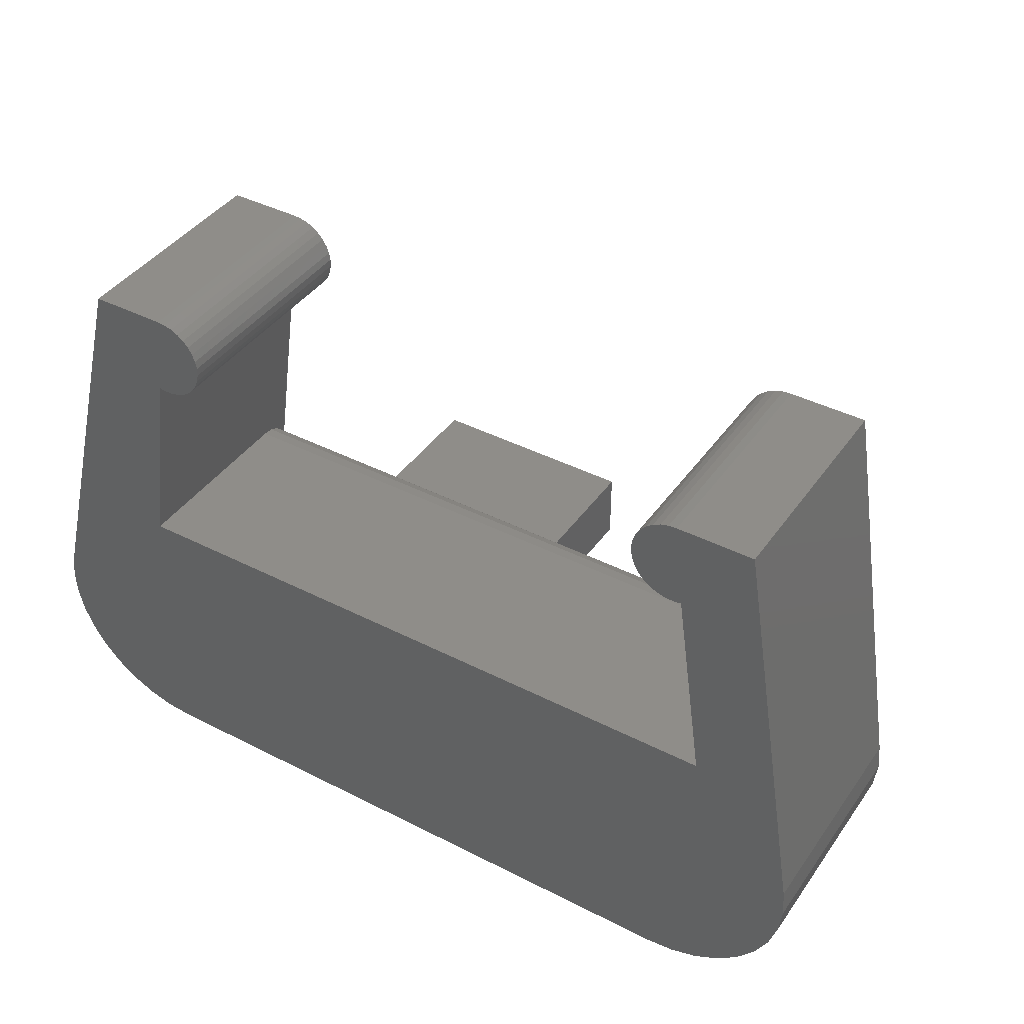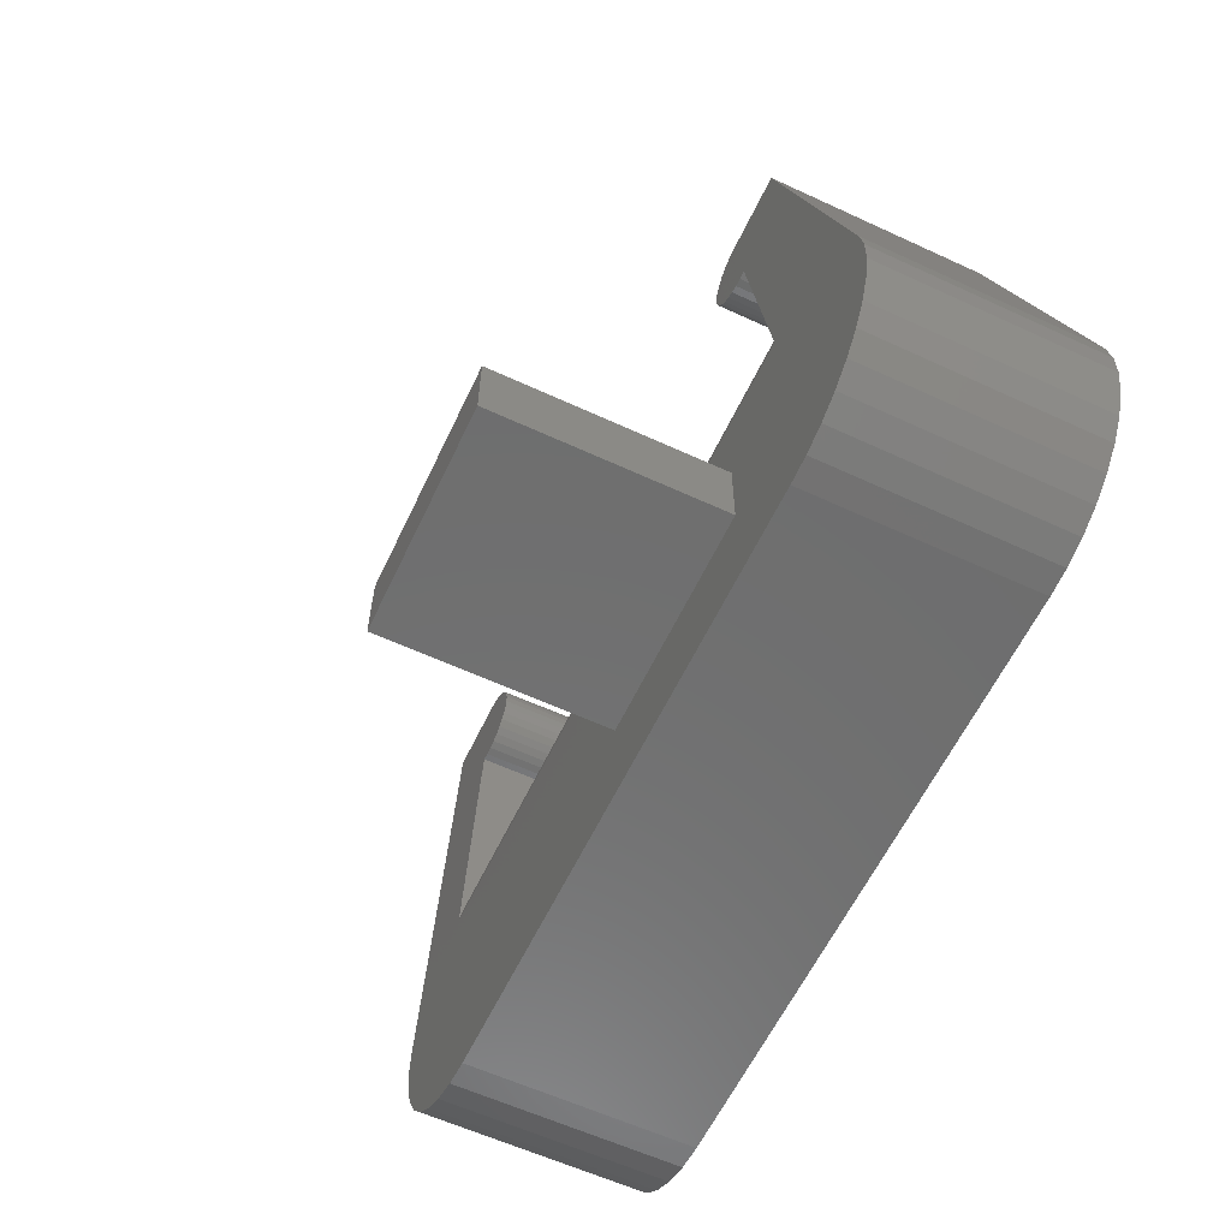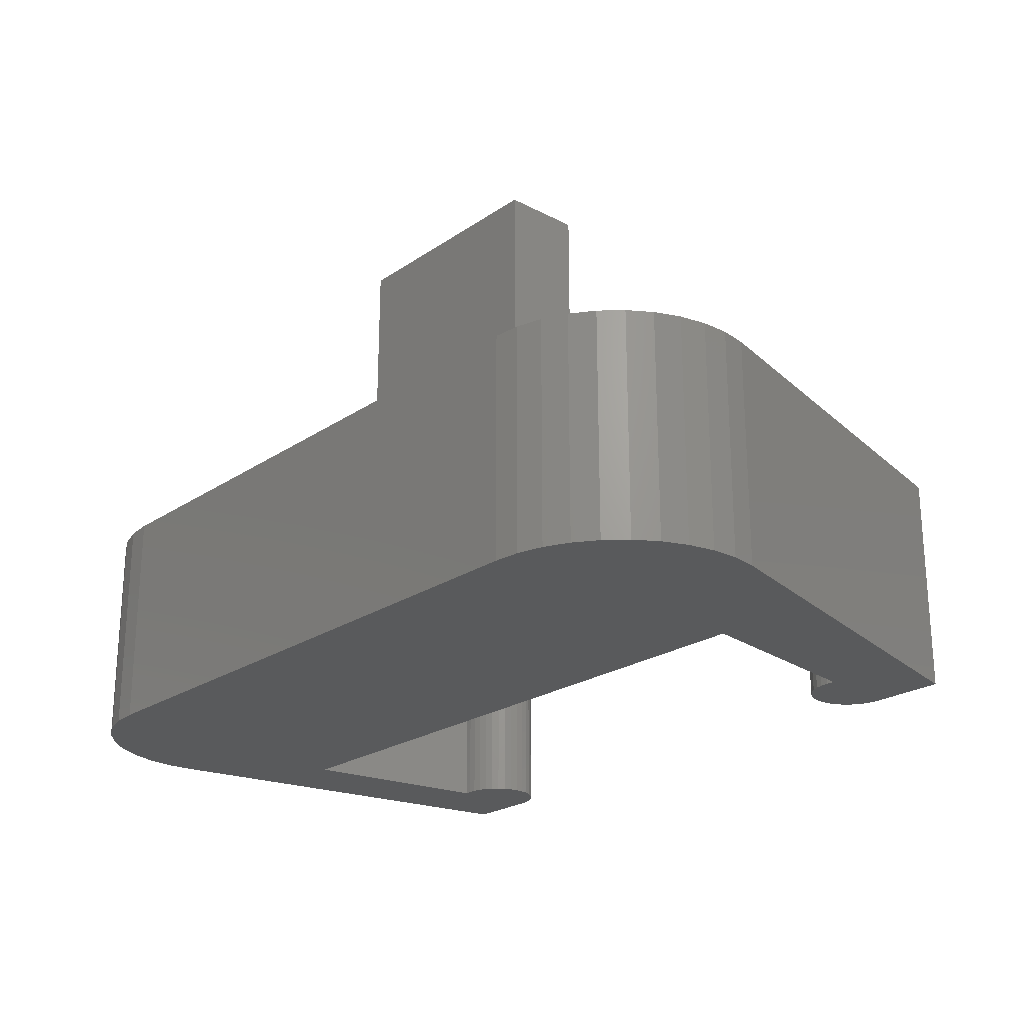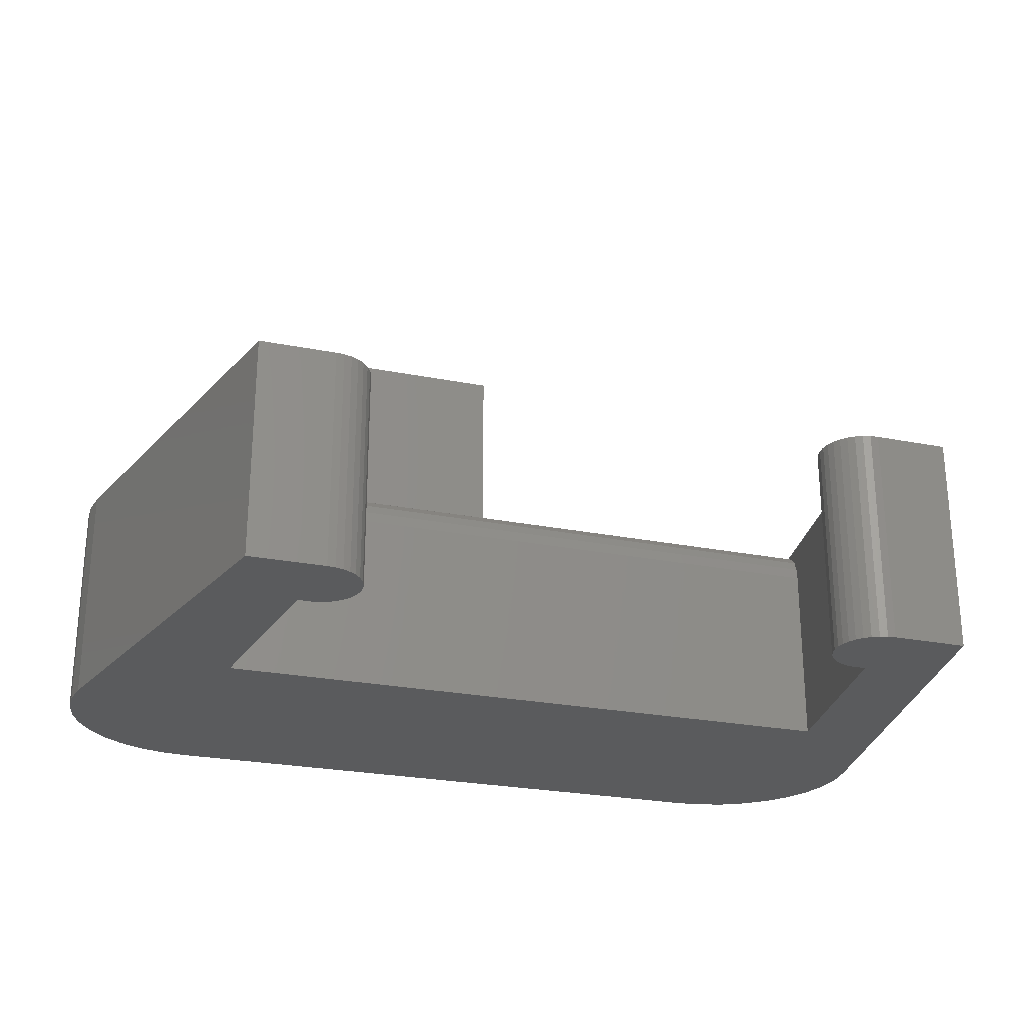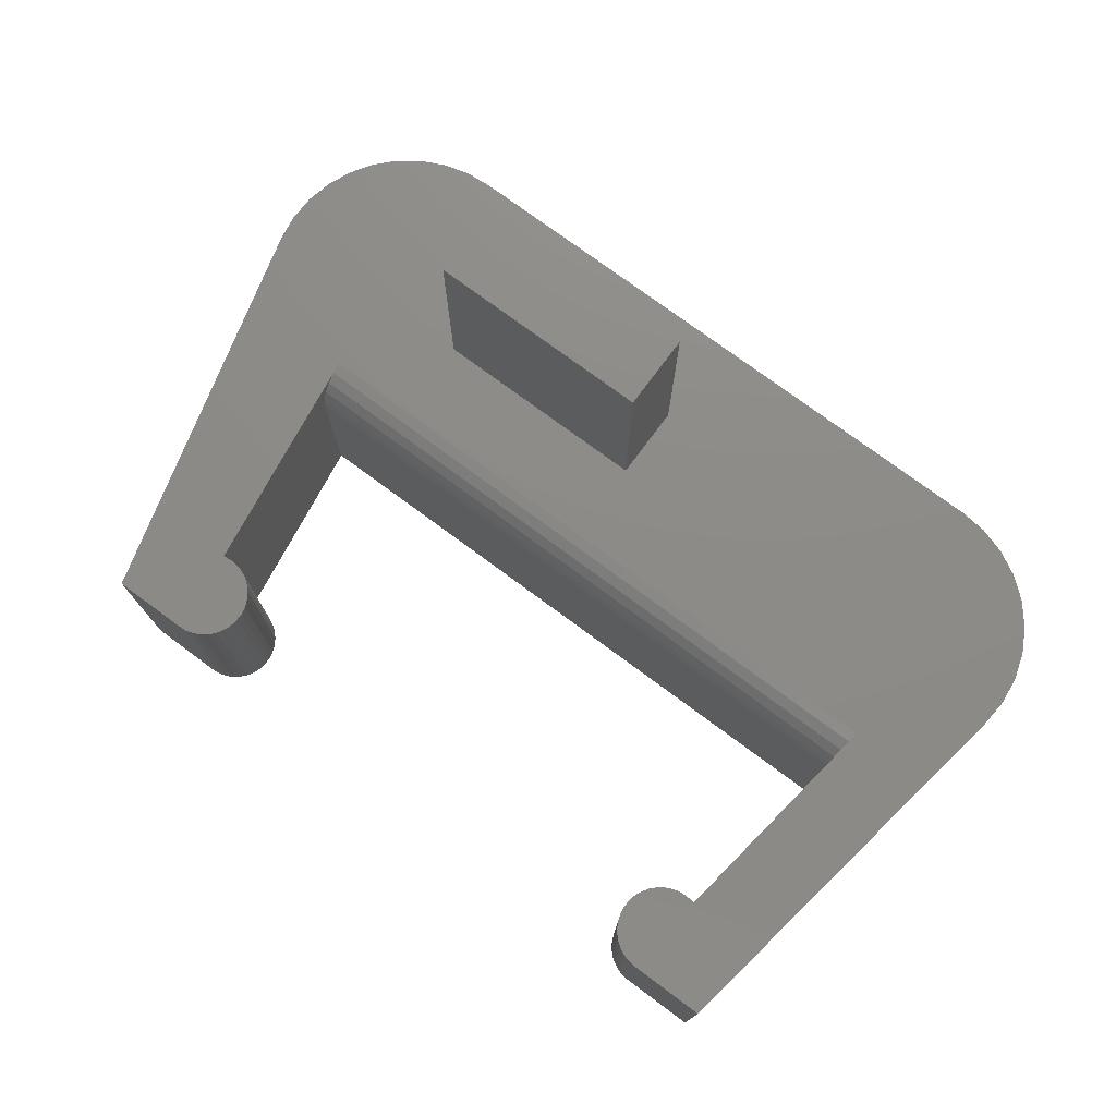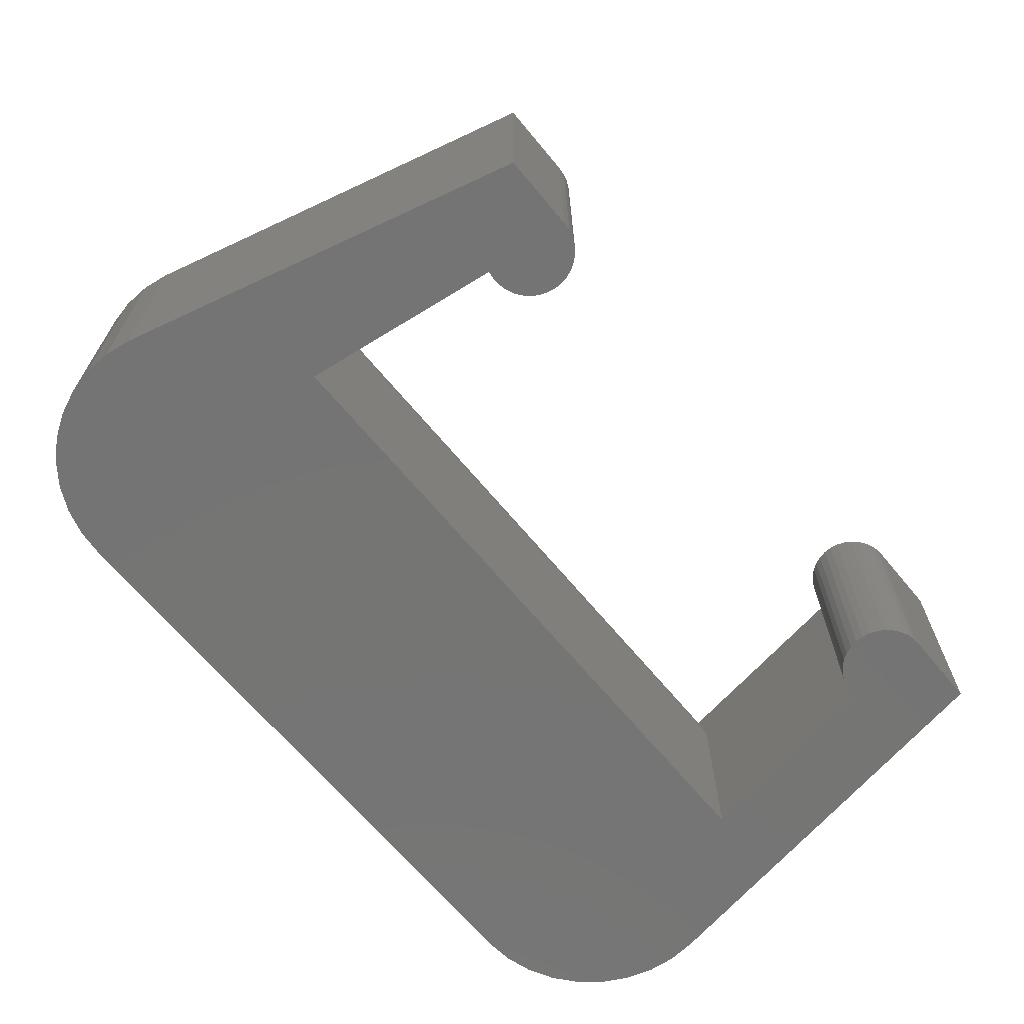
<metadata>
{"format":"stl","ext":"stl","renderer":"f3d","projection":"perspective","resolution":1024,"background":"white","views":[{"elev":41.0,"azim":-148.1,"up":"+Y"},{"elev":-60.3,"azim":64.7,"up":"+Y"},{"elev":-22.9,"azim":48.7,"up":"+Z"},{"elev":-25.5,"azim":162.4,"up":"+Z"},{"elev":75.8,"azim":-143.5,"up":"+Z"},{"elev":-67.0,"azim":129.8,"up":"+Z"}]}
</metadata>
<code>
# stl→obj: 144 verts, 282 faces
v 0.5901 0.5046 0.04688
v 0.5981 0.5065 0.04688
v 0.5992 0.5077 0.04688
v 0.5918 0.5044 0.04688
v 0.7406 0.4095 0.04688
v 0.7443 0.4135 0.04688
v 0.7312 0.4039 0.04688
v 0.7361 0.4063 0.04688
v 0.6009 0.5157 0.04688
v 0.6003 0.5173 0.04688
v 0.5994 0.5188 0.04688
v 0.6012 0.5124 0.04688
v 0.6012 0.5141 0.04688
v 0.6002 0.5092 0.04688
v 0.6008 0.5107 0.04688
v 0.5967 0.5055 0.04688
v 0.5935 0.5045 0.04688
v 0.5951 0.5049 0.04688
v 0.7052 0.5188 0.04688
v 0.7077 0.521 0.04688
v 0.7063 0.52 0.04688
v 0.7079 0.5055 0.04688
v 0.7054 0.5077 0.04688
v 0.7065 0.5065 0.04688
v 0.6562 0.4377 0.04688
v 0.7215 0.4553 0.04688
v 0.5831 0.4553 0.04688
v 0.5625 0.4375 0.04688
v 0.562 0.4317 0.04688
v 0.5627 0.4259 0.04688
v 0.6562 0.4219 0.04688
v 0.5645 0.4203 0.04688
v 0.5673 0.4152 0.04688
v 0.571 0.4107 0.04688
v 0.5755 0.407 0.04688
v 0.5807 0.4043 0.04688
v 0.5863 0.4026 0.04688
v 0.5921 0.402 0.04688
v 0.7031 0.4219 0.04688
v 0.7473 0.4181 0.04688
v 0.7495 0.4232 0.04688
v 0.7506 0.4285 0.04688
v 0.7031 0.4377 0.04688
v 0.75 0.4395 0.04688
v 0.7283 0.5224 0.04688
v 0.7145 0.5046 0.04688
v 0.7204 0.402 0.04688
v 0.7259 0.4024 0.04688
v 0.5983 0.52 0.04688
v 0.5969 0.521 0.04688
v 0.5954 0.5218 0.04688
v 0.5938 0.5222 0.04688
v 0.5921 0.5224 0.04688
v 0.5763 0.5224 0.04688
v 0.7043 0.5173 0.04688
v 0.7037 0.5157 0.04688
v 0.7034 0.5141 0.04688
v 0.7034 0.5124 0.04688
v 0.7038 0.5107 0.04688
v 0.7044 0.5092 0.04688
v 0.7095 0.5049 0.04688
v 0.7111 0.5045 0.04688
v 0.7128 0.5044 0.04688
v 0.7125 0.5224 0.04688
v 0.7108 0.5222 0.04688
v 0.7092 0.5218 0.04688
v 0.7508 0.434 0.04688
v 0.6562 0.4377 0.09375
v 0.6562 0.4219 0.09375
v 0.7031 0.4377 0.09375
v 0.7031 0.4219 0.09375
v 0.5921 0.5224 0
v 0.5938 0.5222 0
v 0.5954 0.5218 0
v 0.5969 0.521 0
v 0.5983 0.52 0
v 0.5994 0.5188 0
v 0.6003 0.5173 0
v 0.6009 0.5157 0
v 0.6012 0.5141 0
v 0.6012 0.5124 0
v 0.6008 0.5107 0
v 0.6002 0.5092 0
v 0.5992 0.5077 0
v 0.5981 0.5065 0
v 0.5967 0.5055 0
v 0.5951 0.5049 0
v 0.5935 0.5045 0
v 0.5918 0.5044 0
v 0.5901 0.5046 0
v 0.7145 0.5046 0
v 0.7128 0.5044 0
v 0.7111 0.5045 0
v 0.7095 0.5049 0
v 0.7079 0.5055 0
v 0.7065 0.5065 0
v 0.7054 0.5077 0
v 0.7044 0.5092 0
v 0.7038 0.5107 0
v 0.7034 0.5124 0
v 0.7034 0.5141 0
v 0.7037 0.5157 0
v 0.7043 0.5173 0
v 0.7052 0.5188 0
v 0.7063 0.52 0
v 0.7077 0.521 0
v 0.7092 0.5218 0
v 0.7108 0.5222 0
v 0.7125 0.5224 0
v 0.7204 0.4632 0.03906
v 0.7204 0.4632 0
v 0.5842 0.4632 0.03906
v 0.5842 0.4632 0
v 0.5834 0.4577 0.04651
v 0.5837 0.4599 0.0454
v 0.584 0.4617 0.04367
v 0.5842 0.4628 0.04149
v 0.7204 0.4628 0.04149
v 0.7206 0.4617 0.04367
v 0.7209 0.4599 0.0454
v 0.7212 0.4577 0.04651
v 0.5763 0.5224 0
v 0.5625 0.4375 0
v 0.75 0.4395 0
v 0.7283 0.5224 0
v 0.562 0.4317 0
v 0.7508 0.434 0
v 0.7506 0.4285 0
v 0.5627 0.4259 0
v 0.7495 0.4232 0
v 0.5645 0.4203 0
v 0.7473 0.4181 0
v 0.5673 0.4152 0
v 0.7443 0.4135 0
v 0.571 0.4107 0
v 0.7406 0.4095 0
v 0.5755 0.407 0
v 0.7361 0.4063 0
v 0.5807 0.4043 0
v 0.7312 0.4039 0
v 0.7259 0.4024 0
v 0.7204 0.402 0
v 0.5921 0.402 0
v 0.5863 0.4026 0
f 1 2 3
f 1 4 2
f 5 6 7
f 7 8 5
f 9 10 11
f 12 13 9
f 14 15 12
f 16 2 4
f 16 4 17
f 16 17 18
f 19 20 21
f 22 23 24
f 25 26 27
f 25 27 28
f 25 28 29
f 25 29 30
f 31 25 30
f 31 30 32
f 31 32 33
f 31 33 34
f 31 34 35
f 31 35 36
f 31 36 37
f 31 37 38
f 39 7 6
f 39 6 40
f 39 40 41
f 39 41 42
f 26 25 43
f 26 43 44
f 26 44 45
f 26 45 46
f 47 48 7
f 47 7 39
f 47 39 31
f 47 31 38
f 11 49 50
f 11 50 51
f 11 51 52
f 11 52 53
f 54 28 27
f 54 27 1
f 54 1 3
f 54 3 14
f 54 14 12
f 54 12 9
f 54 9 11
f 54 11 53
f 45 20 19
f 45 19 55
f 45 55 56
f 45 56 57
f 45 57 58
f 45 58 59
f 45 59 60
f 45 60 23
f 45 23 22
f 45 22 61
f 45 61 62
f 45 62 63
f 45 63 46
f 20 45 64
f 20 64 65
f 20 65 66
f 43 39 42
f 43 42 67
f 43 67 44
f 25 31 68
f 68 31 69
f 43 25 70
f 70 25 68
f 39 43 71
f 71 43 70
f 31 39 69
f 69 39 71
f 69 71 68
f 68 71 70
f 72 53 73
f 73 53 52
f 73 52 74
f 74 52 51
f 74 51 75
f 75 51 50
f 75 50 76
f 76 50 49
f 76 49 77
f 77 49 11
f 77 11 78
f 78 11 10
f 78 10 79
f 79 10 9
f 79 9 80
f 80 9 13
f 80 13 81
f 81 13 12
f 81 12 82
f 82 12 15
f 82 15 83
f 83 15 14
f 83 14 84
f 84 14 3
f 84 3 85
f 85 3 2
f 85 2 86
f 86 2 16
f 86 16 87
f 87 16 18
f 87 18 88
f 88 18 17
f 88 17 89
f 89 17 4
f 89 4 90
f 90 4 1
f 91 46 92
f 92 46 63
f 92 63 93
f 93 63 62
f 93 62 94
f 94 62 61
f 94 61 95
f 95 61 22
f 95 22 96
f 96 22 24
f 96 24 97
f 97 24 23
f 97 23 98
f 98 23 60
f 98 60 99
f 99 60 59
f 99 59 100
f 100 59 58
f 100 58 101
f 101 58 57
f 101 57 102
f 102 57 56
f 102 56 103
f 103 56 55
f 103 55 104
f 104 55 19
f 104 19 105
f 105 19 21
f 105 21 106
f 106 21 20
f 106 20 107
f 107 20 66
f 107 66 108
f 108 66 65
f 108 65 109
f 109 65 64
f 110 111 112
f 112 111 113
f 1 114 115
f 1 115 116
f 1 116 117
f 1 117 112
f 1 112 113
f 1 113 90
f 46 91 111
f 46 111 110
f 46 110 118
f 46 118 119
f 46 119 120
f 46 120 121
f 54 122 28
f 28 122 123
f 44 124 45
f 45 124 125
f 110 112 118
f 118 112 117
f 118 117 119
f 119 117 116
f 119 116 120
f 120 116 115
f 120 115 121
f 121 115 114
f 121 114 26
f 26 114 27
f 84 85 90
f 85 89 90
f 105 106 104
f 96 97 95
f 126 127 128
f 128 129 126
f 129 128 130
f 130 131 129
f 132 131 130
f 133 131 132
f 134 133 132
f 135 133 134
f 136 135 134
f 137 135 136
f 138 137 136
f 139 137 138
f 77 78 79
f 79 80 81
f 81 82 83
f 89 85 86
f 88 89 86
f 87 88 86
f 123 122 90
f 123 90 113
f 123 113 111
f 123 111 124
f 123 124 127
f 123 127 126
f 125 124 111
f 125 111 91
f 125 91 92
f 125 92 93
f 125 93 94
f 125 94 95
f 125 95 97
f 125 97 98
f 125 98 99
f 125 99 100
f 125 100 101
f 125 101 102
f 125 102 103
f 125 103 104
f 125 104 106
f 106 107 108
f 106 108 109
f 106 109 125
f 140 141 142
f 140 142 143
f 140 143 144
f 140 144 139
f 140 139 138
f 77 72 73
f 77 73 74
f 77 74 75
f 77 75 76
f 122 72 77
f 122 77 79
f 122 79 81
f 122 81 83
f 122 83 84
f 122 84 90
f 53 72 54
f 54 72 122
f 45 125 64
f 64 125 109
f 124 44 127
f 127 44 67
f 127 67 128
f 128 67 42
f 128 42 130
f 130 42 41
f 130 41 132
f 132 41 40
f 132 40 134
f 134 40 6
f 134 6 136
f 136 6 5
f 136 5 138
f 138 5 8
f 138 8 140
f 140 8 7
f 140 7 141
f 141 7 48
f 141 48 142
f 142 48 47
f 38 143 47
f 47 143 142
f 143 38 144
f 144 38 37
f 144 37 139
f 139 37 36
f 139 36 137
f 137 36 35
f 137 35 135
f 135 35 34
f 135 34 133
f 133 34 33
f 133 33 131
f 131 33 32
f 131 32 129
f 129 32 30
f 129 30 126
f 126 30 29
f 126 29 123
f 123 29 28

</code>
